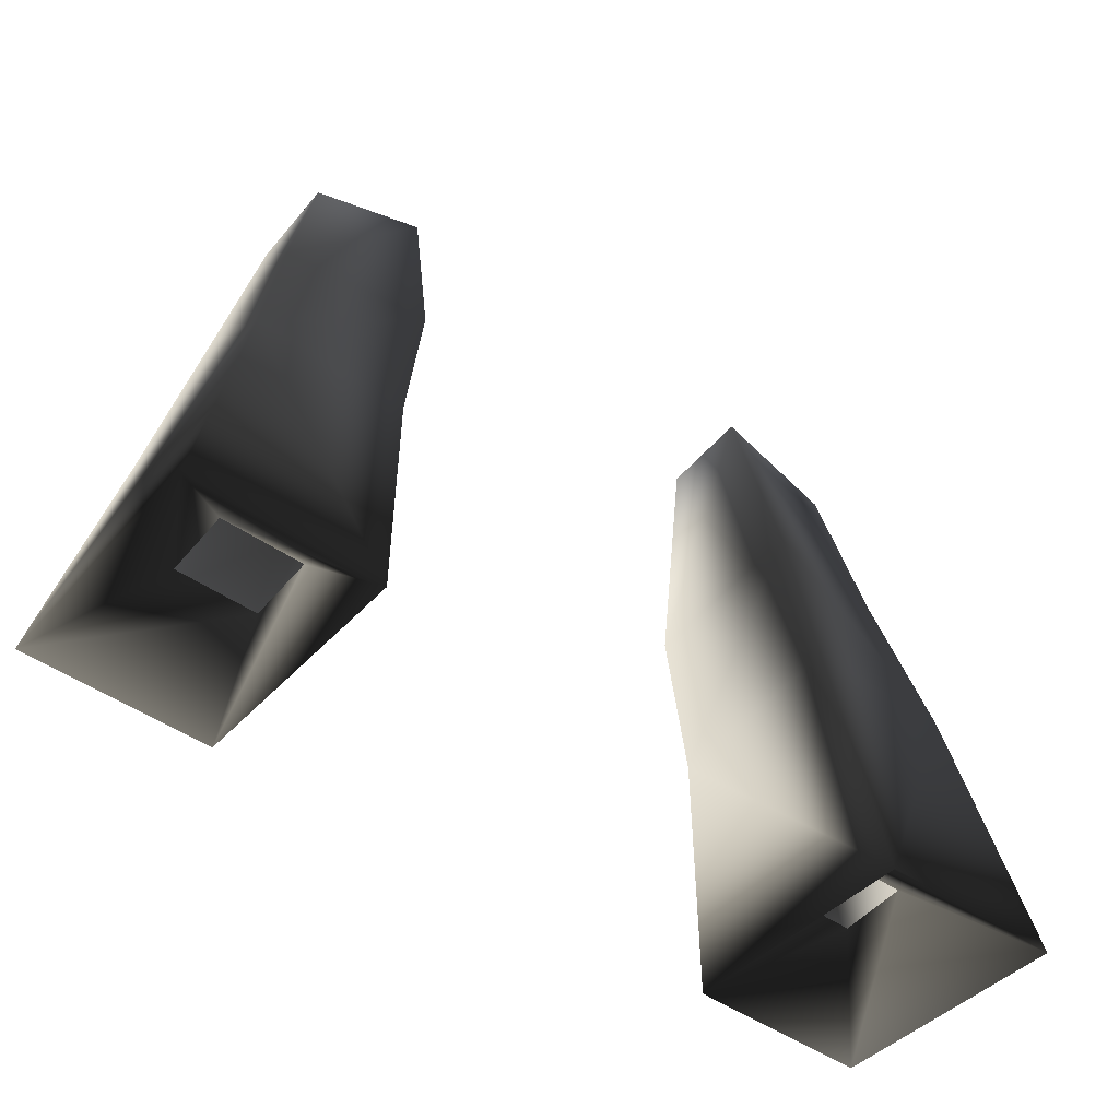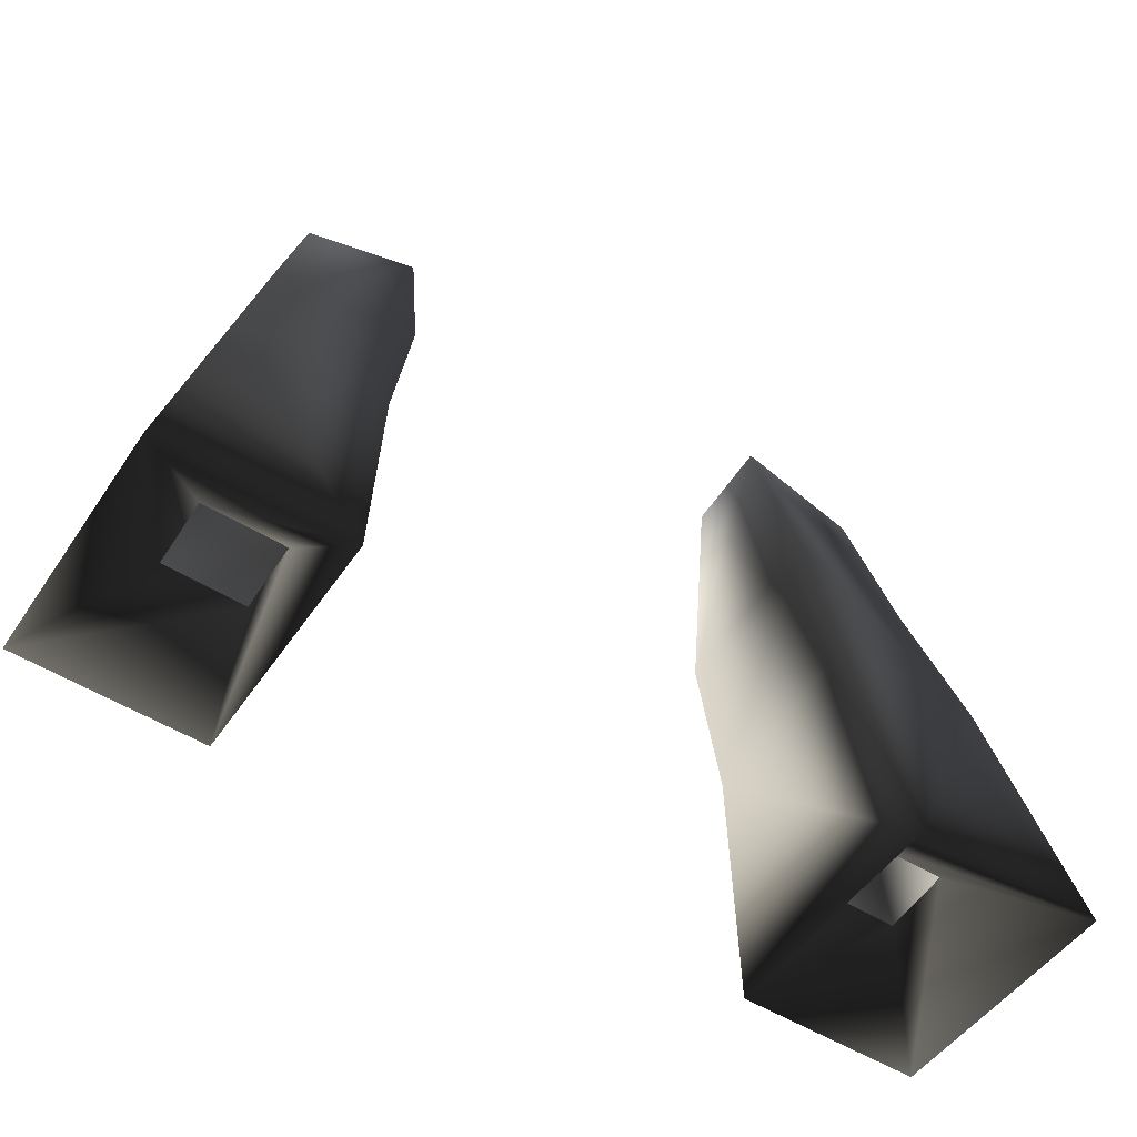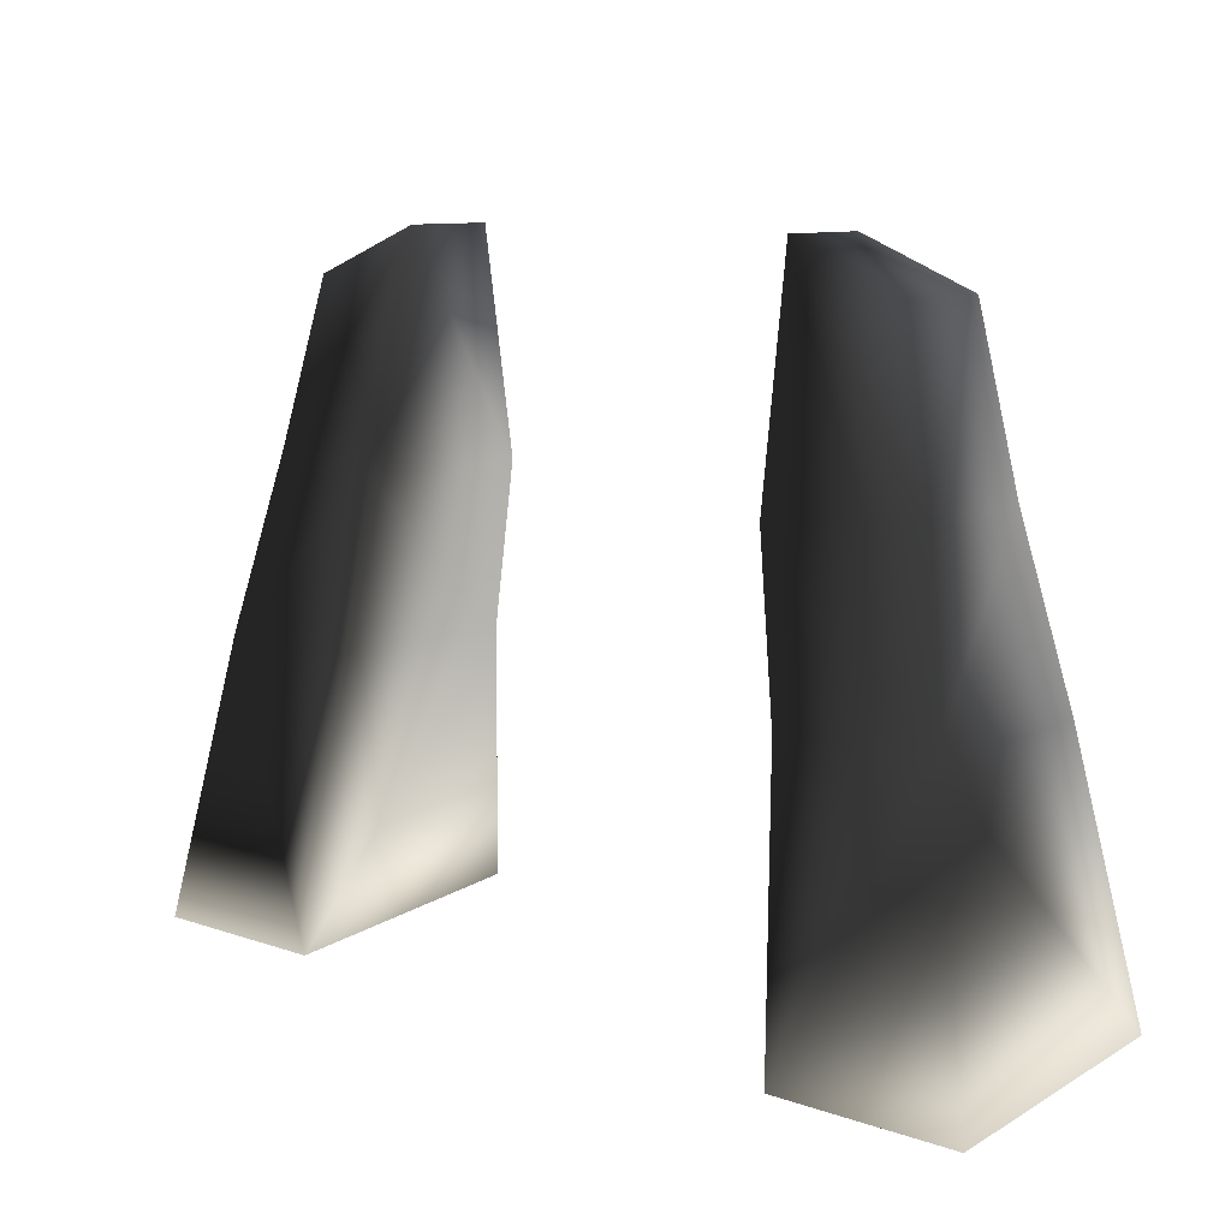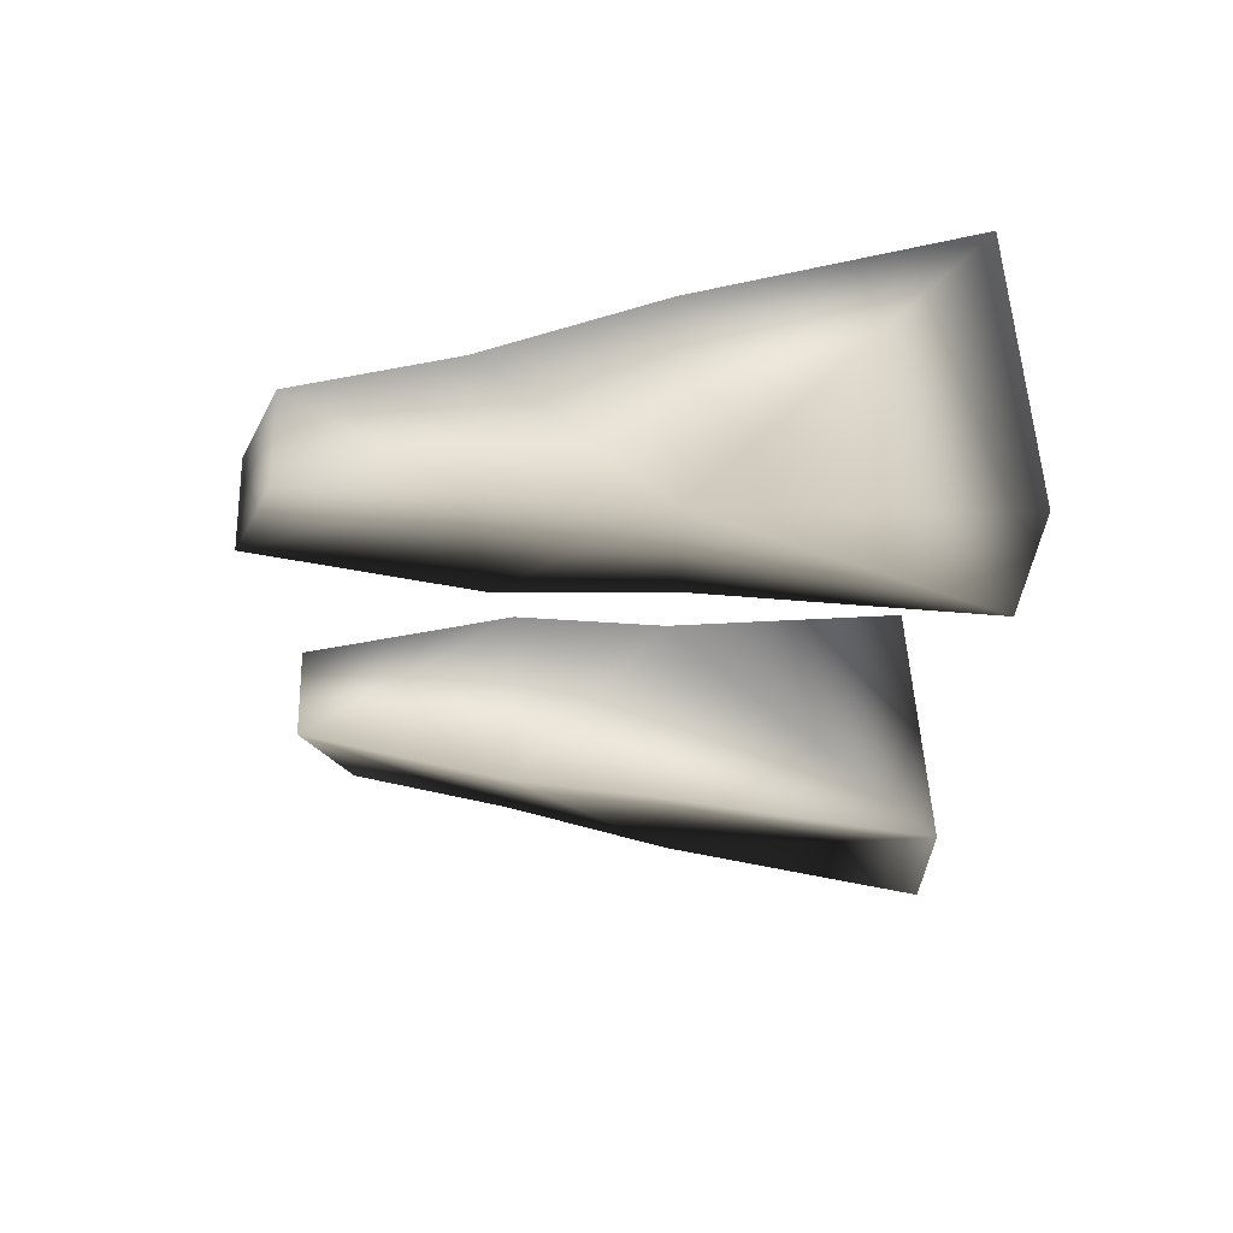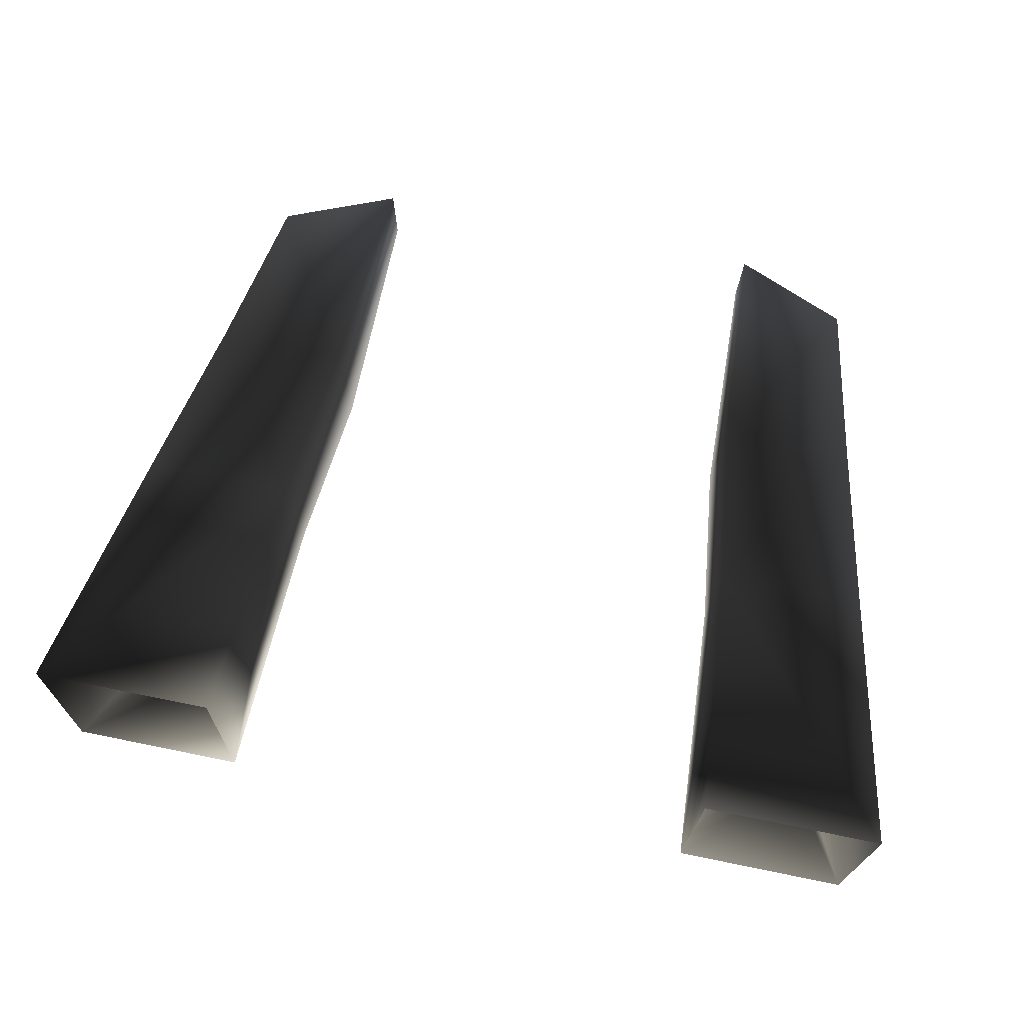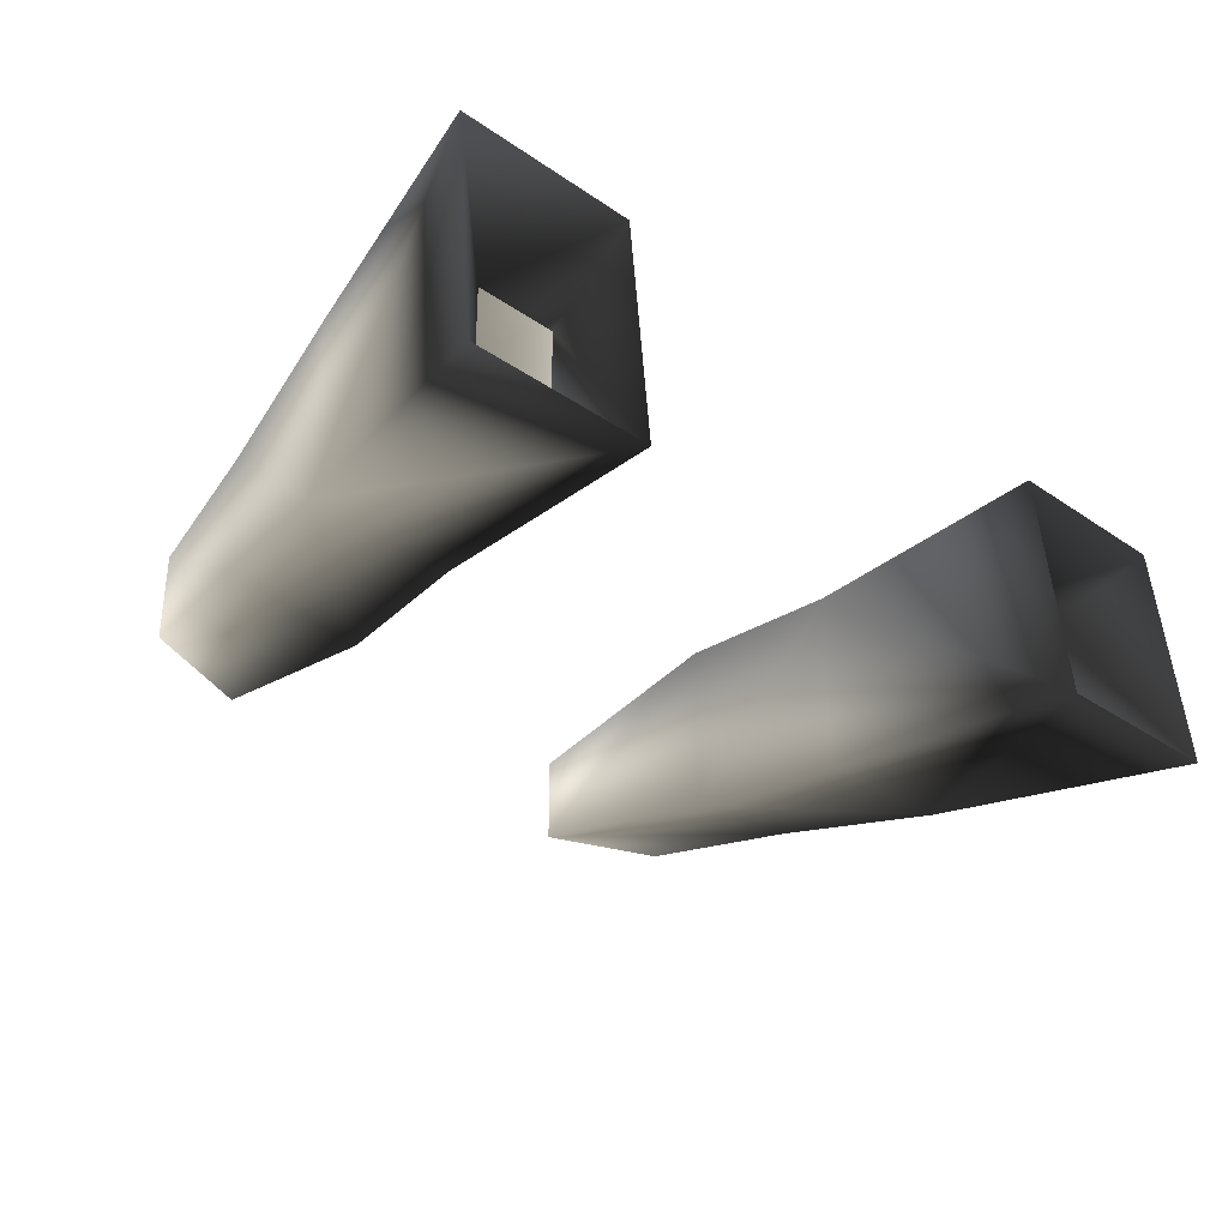
<metadata>
{"format":"obj","ext":"obj","renderer":"f3d","projection":"perspective","resolution":1024,"background":"white","views":[{"elev":-48.5,"azim":142.2,"up":"+Y"},{"elev":-55.2,"azim":147.4,"up":"+Y"},{"elev":10.1,"azim":-138.7,"up":"+Y"},{"elev":-25.4,"azim":-89.7,"up":"+Z"},{"elev":74.8,"azim":11.4,"up":"+Z"},{"elev":-33.9,"azim":-42.8,"up":"+Z"}]}
</metadata>
<code>
o 170
v -19 144 -8
v -21 130 -9
v -34 130 -9
v -31 145 -6
v -18 163 -4
v -19 144 8
v -21 130 8
v -23 106 -12
v -39 106 -12
v -39 108 10
v -34 130 8
v -31 145 5
v -28 159 4
v -28 159 -4
v -18 163 4
v -23 108 10
v -25 114 2
v -25 114 -4
v -32 114 -4
v -32 114 2
v 25 114 2
v 32 114 2
v 39 108 10
v 23 108 10
v 25 114 -4
v 23 106 -12
v 32 114 -4
v 39 106 -12
v 34 130 -9
v 34 130 8
v 21 130 8
v 21 130 -9
v 19 144 -8
v 31 145 -6
v 31 145 5
v 19 144 8
v 28 159 -4
v 18 163 -4
v 18 163 4
v 28 159 4
f 1 2 3
f 1 3 4
f 1 4 5
f 1 5 6
f 1 6 7
f 1 7 2
f 2 7 8
f 2 8 3
f 3 8 9
f 3 9 10
f 3 10 11
f 3 11 12
f 3 12 4
f 4 12 13
f 4 13 14
f 4 14 5
f 5 14 15
f 5 15 6
f 6 15 13
f 6 13 12
f 6 12 7
f 7 12 11
f 7 11 10
f 7 10 16
f 7 16 8
f 8 16 17
f 8 17 18
f 8 18 9
f 9 18 19
f 9 19 10
f 10 19 20
f 10 20 16
f 16 20 17
f 15 14 13
f 21 22 23
f 21 23 24
f 21 24 25
f 25 24 26
f 25 26 27
f 27 26 28
f 27 28 22
f 22 28 23
f 23 28 29
f 23 29 30
f 23 30 31
f 23 31 24
f 24 31 26
f 26 31 32
f 26 32 29
f 26 29 28
f 29 32 33
f 29 33 34
f 29 34 35
f 29 35 30
f 30 35 31
f 31 35 36
f 31 36 33
f 31 33 32
f 37 38 39
f 37 39 40
f 37 40 34
f 37 34 38
f 38 34 33
f 38 33 36
f 38 36 39
f 39 36 40
f 40 36 35
f 40 35 34

</code>
